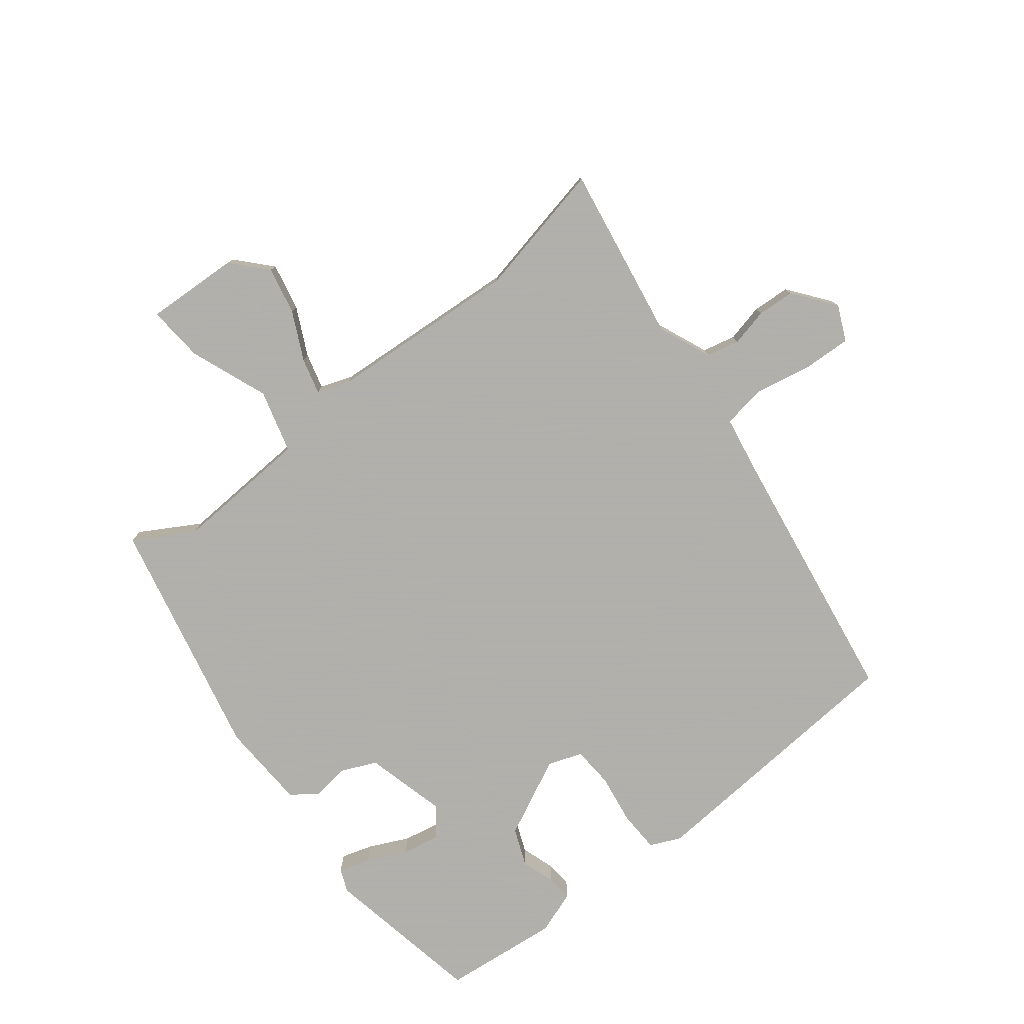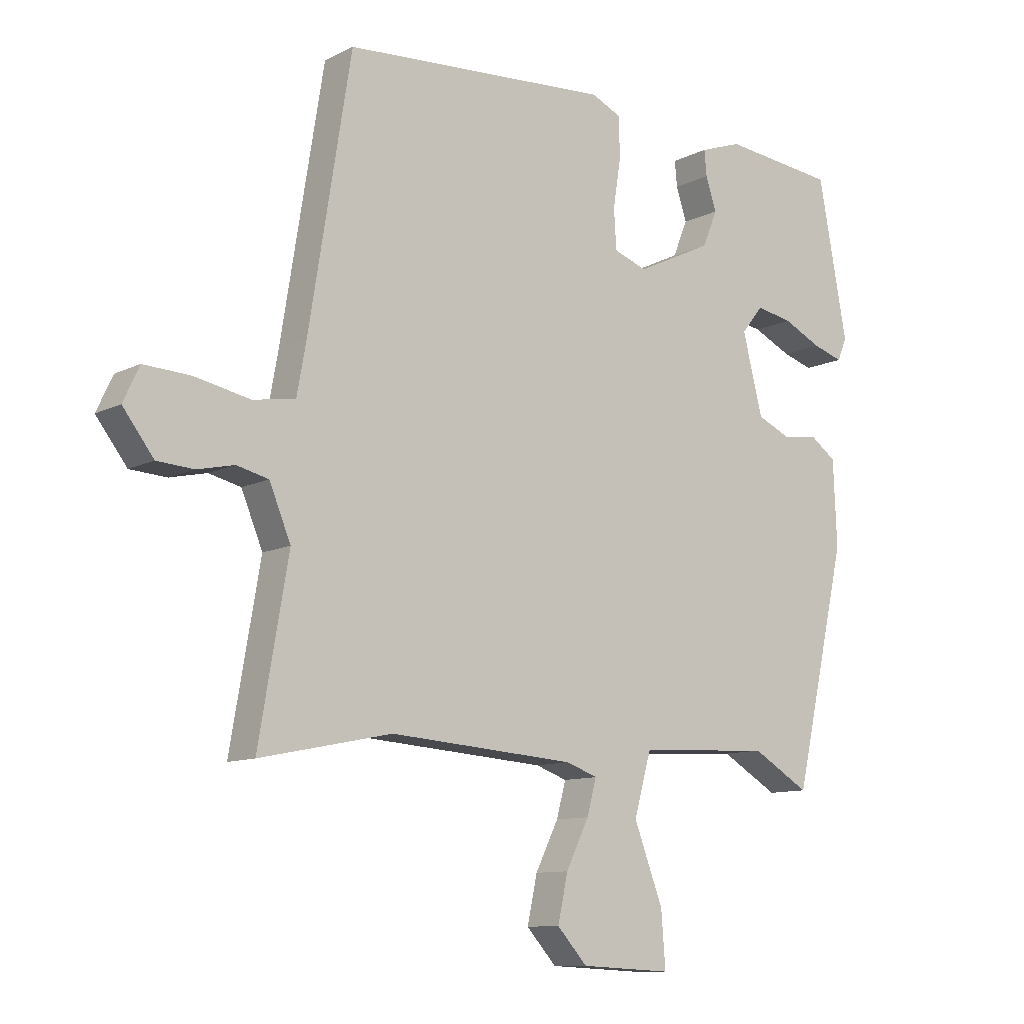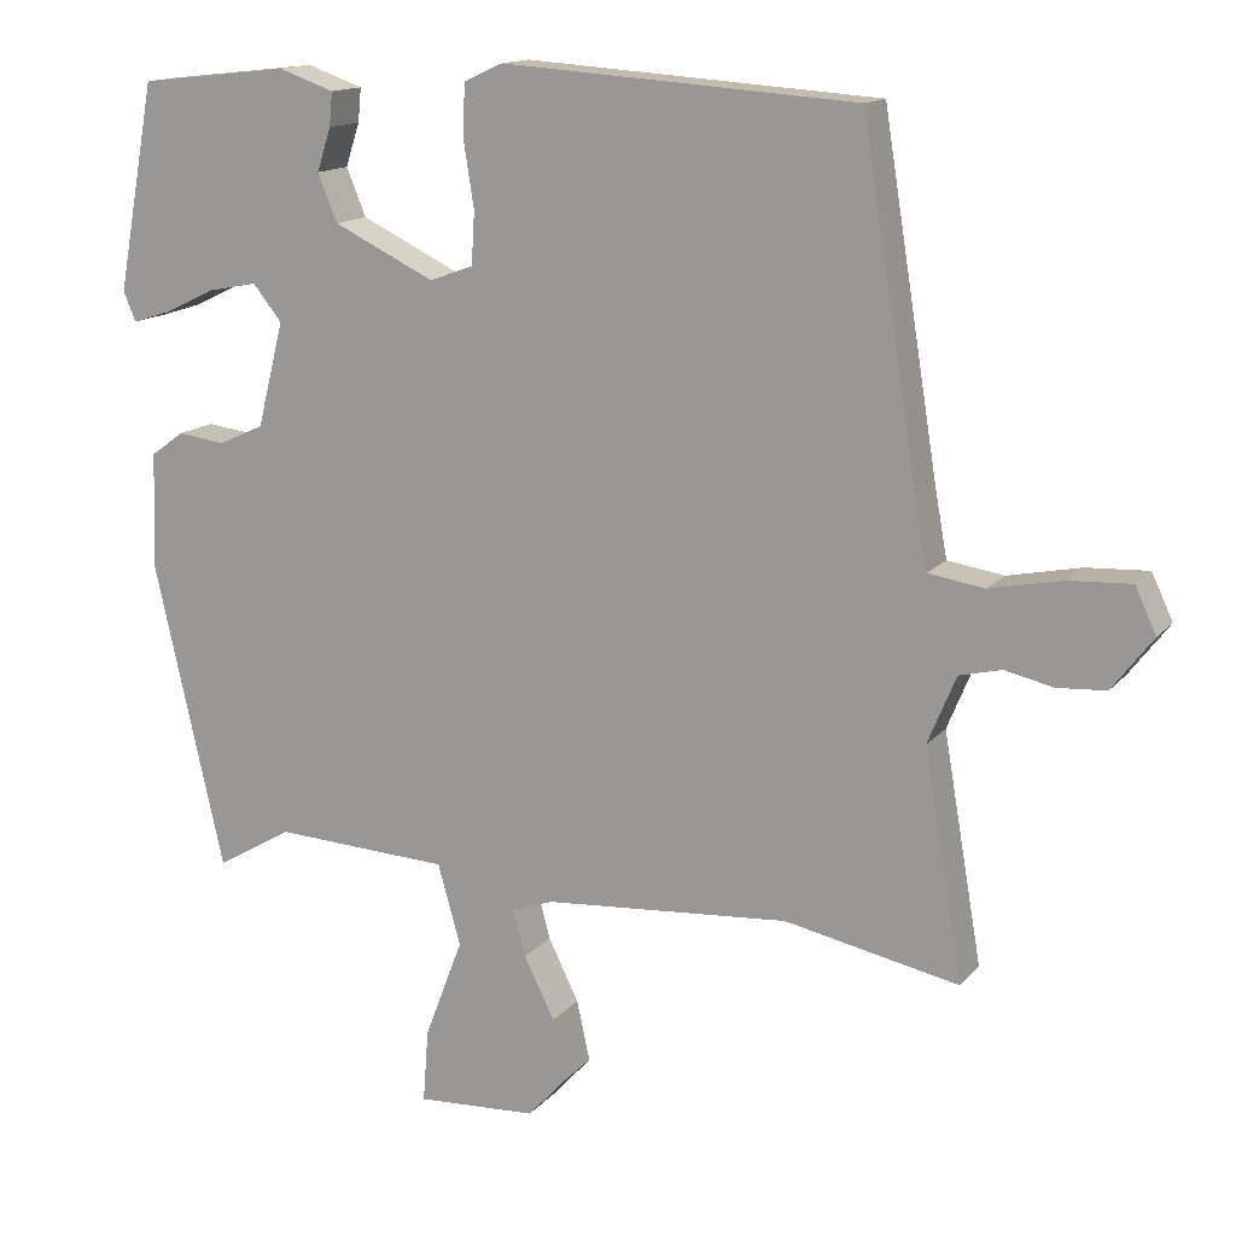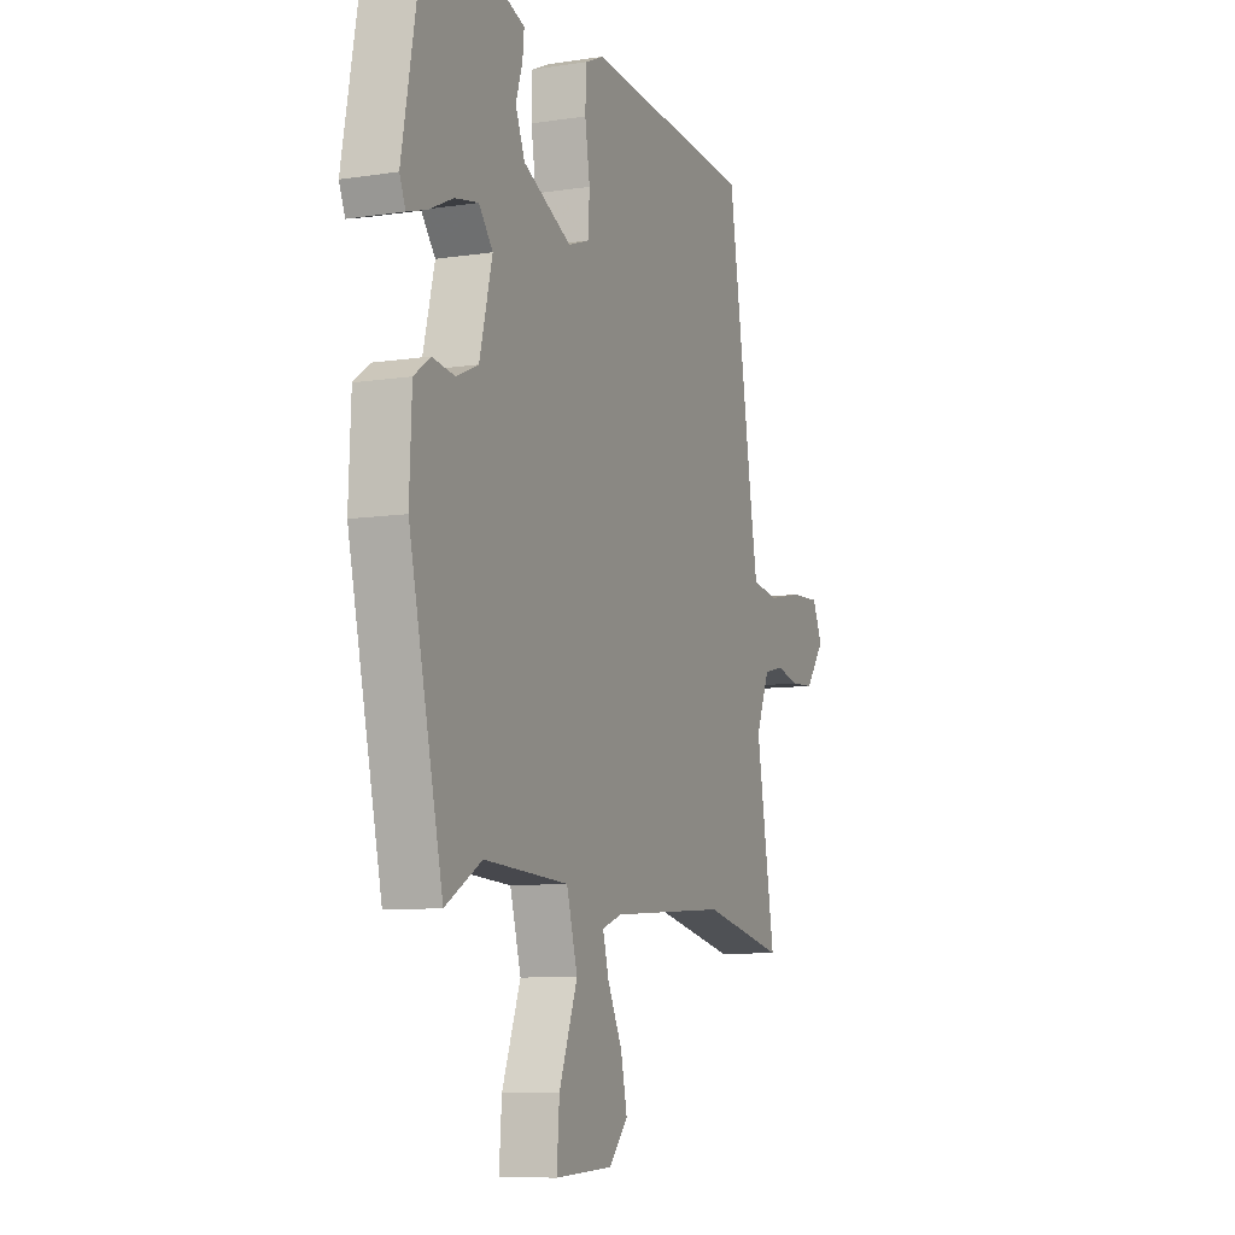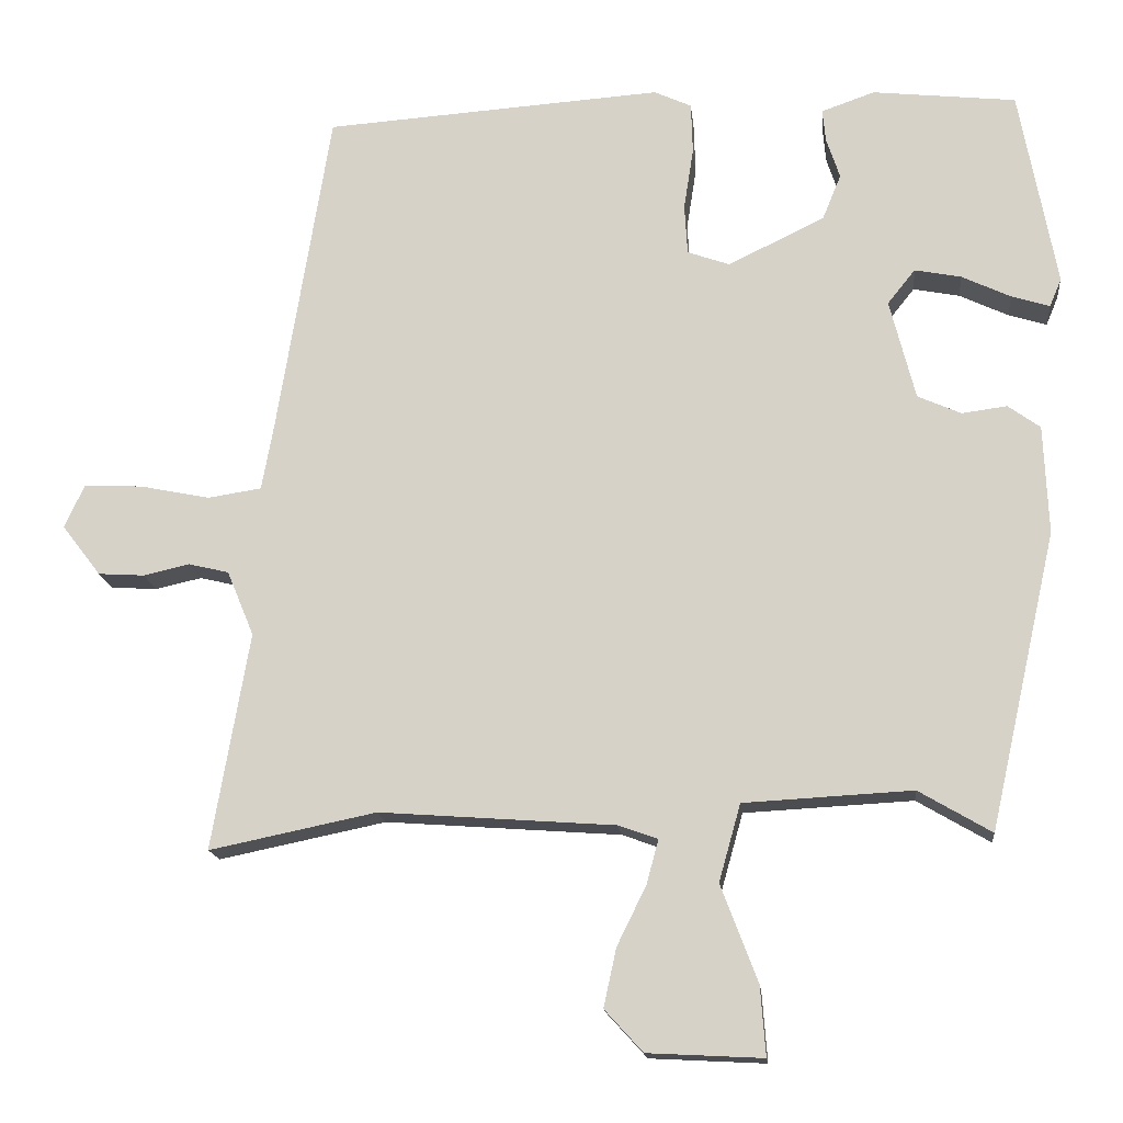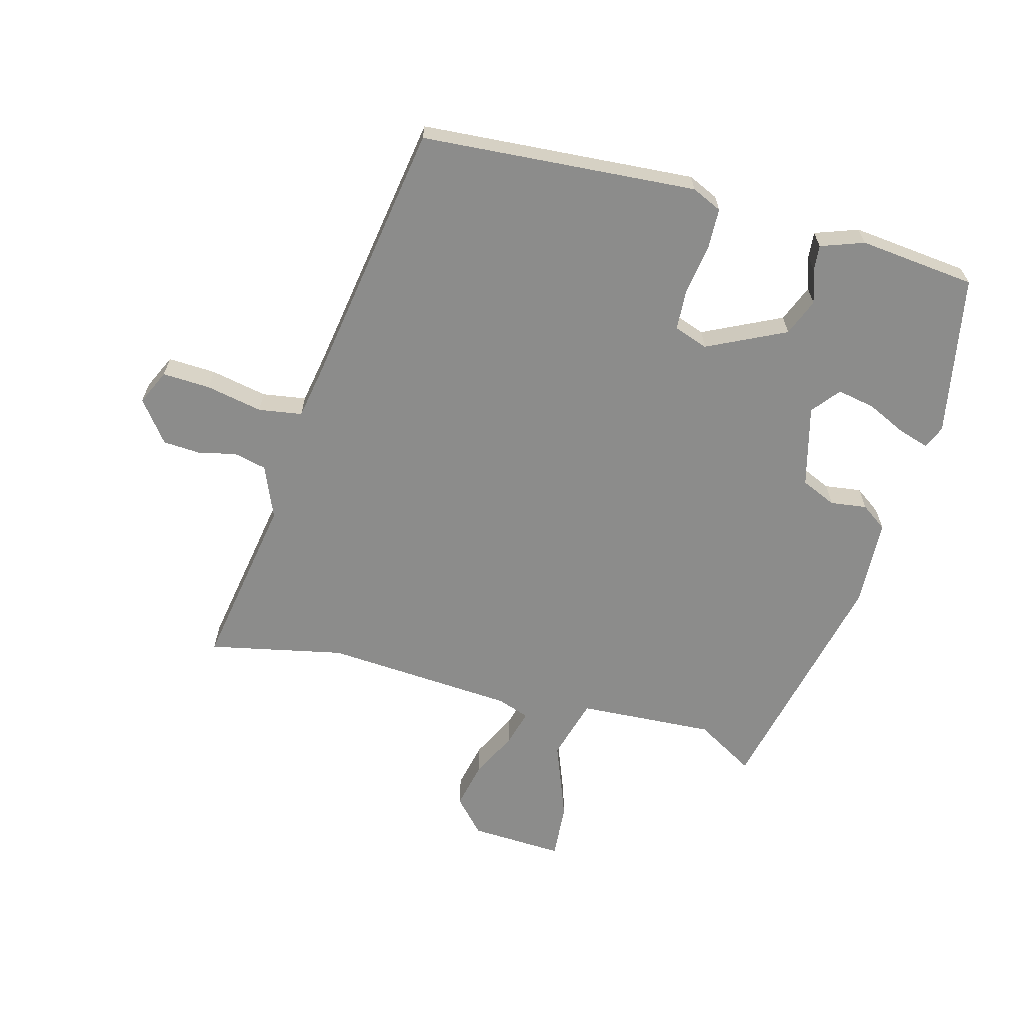
<metadata>
{"format":"obj","ext":"obj","renderer":"f3d","projection":"perspective","resolution":1024,"background":"white","views":[{"elev":-78.4,"azim":-141.6,"up":"+Y"},{"elev":-10.5,"azim":-38.6,"up":"+Z"},{"elev":14.3,"azim":-155.0,"up":"+Z"},{"elev":-8.9,"azim":112.3,"up":"+Z"},{"elev":-15.9,"azim":5.9,"up":"+Z"},{"elev":-64.1,"azim":-14.9,"up":"+Y"}]}
</metadata>
<code>
v -0.451 0.07 0.504
v 0.002 0.07 0.535
v 0.052 0.07 0.512
v 0.054 0.07 0.444
v 0.041 0.07 0.361
v 0.045 0.07 0.294
v 0.101 0.07 0.274
v 0.23 0.07 0.336
v 0.255 0.07 0.397
v 0.237 0.07 0.452
v 0.233 0.07 0.495
v 0.304 0.07 0.52
v 0.496 0.07 0.499
v 0.545 0.07 0.234
v 0.529 0.07 0.196
v 0.478 0.07 0.212
v 0.413 0.07 0.243
v 0.351 0.07 0.255
v 0.314 0.07 0.209
v 0.348 0.07 0.075
v 0.406 0.07 0.049
v 0.466 0.07 0.057
v 0.509 0.07 0.026
v 0.515 0.07 -0.119
v 0.425 0.07 -0.515
v 0.328 0.07 -0.458
v 0.103 0.07 -0.47
v 0.074 0.07 -0.573
v 0.123 0.07 -0.702
v 0.13 0.07 -0.795
v -0.024 0.07 -0.787
v -0.075 0.07 -0.731
v -0.058 0.07 -0.653
v -0.019 0.07 -0.574
v -0.003 0.07 -0.515
v -0.056 0.07 -0.496
v -0.37 0.07 -0.473
v -0.593 0.07 -0.519
v -0.543 0.07 -0.229
v -0.579 0.07 -0.142
v -0.633 0.07 -0.129
v -0.695 0.07 -0.143
v -0.757 0.07 -0.139
v -0.809 0.07 -0.071
v -0.782 0.07 -0.013
v -0.703 0.07 -0.017
v -0.61 0.07 -0.036
v -0.538 0.07 -0.025
v -0.522 0.07 0.063
v -0.451 0 0.504
v 0.002 0 0.535
v 0.052 0 0.512
v 0.054 0 0.444
v 0.041 0 0.361
v 0.045 0 0.294
v 0.101 0 0.274
v 0.23 0 0.336
v 0.255 0 0.397
v 0.237 0 0.452
v 0.233 0 0.495
v 0.304 0 0.52
v 0.496 0 0.499
v 0.545 0 0.234
v 0.529 0 0.196
v 0.478 0 0.212
v 0.413 0 0.243
v 0.351 0 0.255
v 0.314 0 0.209
v 0.348 0 0.075
v 0.406 0 0.049
v 0.466 0 0.057
v 0.509 0 0.026
v 0.515 0 -0.119
v 0.425 0 -0.515
v 0.328 0 -0.458
v 0.103 0 -0.47
v 0.074 0 -0.573
v 0.123 0 -0.702
v 0.13 0 -0.795
v -0.024 0 -0.787
v -0.075 0 -0.731
v -0.058 0 -0.653
v -0.019 0 -0.574
v -0.003 0 -0.515
v -0.056 0 -0.496
v -0.37 0 -0.473
v -0.593 0 -0.519
v -0.543 0 -0.229
v -0.579 0 -0.142
v -0.633 0 -0.129
v -0.695 0 -0.143
v -0.757 0 -0.139
v -0.809 0 -0.071
v -0.782 0 -0.013
v -0.703 0 -0.017
v -0.61 0 -0.036
v -0.538 0 -0.025
v -0.522 0 0.063
f 44 45 46 47
f 44 47 48
f 41 42 43 44
f 40 41 44 48
f 39 40 48
f 37 38 39
f 36 37 39 48
f 35 36 48 49
f 31 32 33 34
f 31 34 35
f 28 29 30 31
f 27 28 31 35
f 23 24 25 26
f 21 22 23 26
f 20 21 26 27
f 19 20 27 35
f 14 15 16 17
f 14 17 18
f 13 14 18
f 12 13 18 19
f 9 10 11 12
f 2 3 4 5
f 2 5 6
f 1 2 6
f 49 1 6
f 35 49 6 7
f 9 12 19 35
f 8 9 35
f 7 8 35
f 96 95 94 93
f 97 96 93
f 93 92 91 90
f 97 93 90 89
f 97 89 88
f 88 87 86
f 97 88 86 85
f 98 97 85 84
f 83 82 81 80
f 84 83 80
f 80 79 78 77
f 84 80 77 76
f 75 74 73 72
f 75 72 71 70
f 76 75 70 69
f 84 76 69 68
f 66 65 64 63
f 67 66 63
f 67 63 62
f 68 67 62 61
f 61 60 59 58
f 54 53 52 51
f 55 54 51
f 55 51 50
f 55 50 98
f 56 55 98 84
f 84 68 61 58
f 84 58 57
f 84 57 56
f 1 50 51 2
f 2 51 52 3
f 3 52 53 4
f 4 53 54 5
f 5 54 55 6
f 6 55 56 7
f 7 56 57 8
f 8 57 58 9
f 9 58 59 10
f 10 59 60 11
f 11 60 61 12
f 12 61 62 13
f 13 62 63 14
f 14 63 64 15
f 15 64 65 16
f 16 65 66 17
f 17 66 67 18
f 18 67 68 19
f 19 68 69 20
f 20 69 70 21
f 21 70 71 22
f 22 71 72 23
f 23 72 73 24
f 24 73 74 25
f 25 74 75 26
f 26 75 76 27
f 27 76 77 28
f 28 77 78 29
f 29 78 79 30
f 30 79 80 31
f 31 80 81 32
f 32 81 82 33
f 33 82 83 34
f 34 83 84 35
f 35 84 85 36
f 36 85 86 37
f 37 86 87 38
f 38 87 88 39
f 39 88 89 40
f 40 89 90 41
f 41 90 91 42
f 42 91 92 43
f 43 92 93 44
f 44 93 94 45
f 45 94 95 46
f 46 95 96 47
f 47 96 97 48
f 48 97 98 49
f 49 98 50 1

</code>
